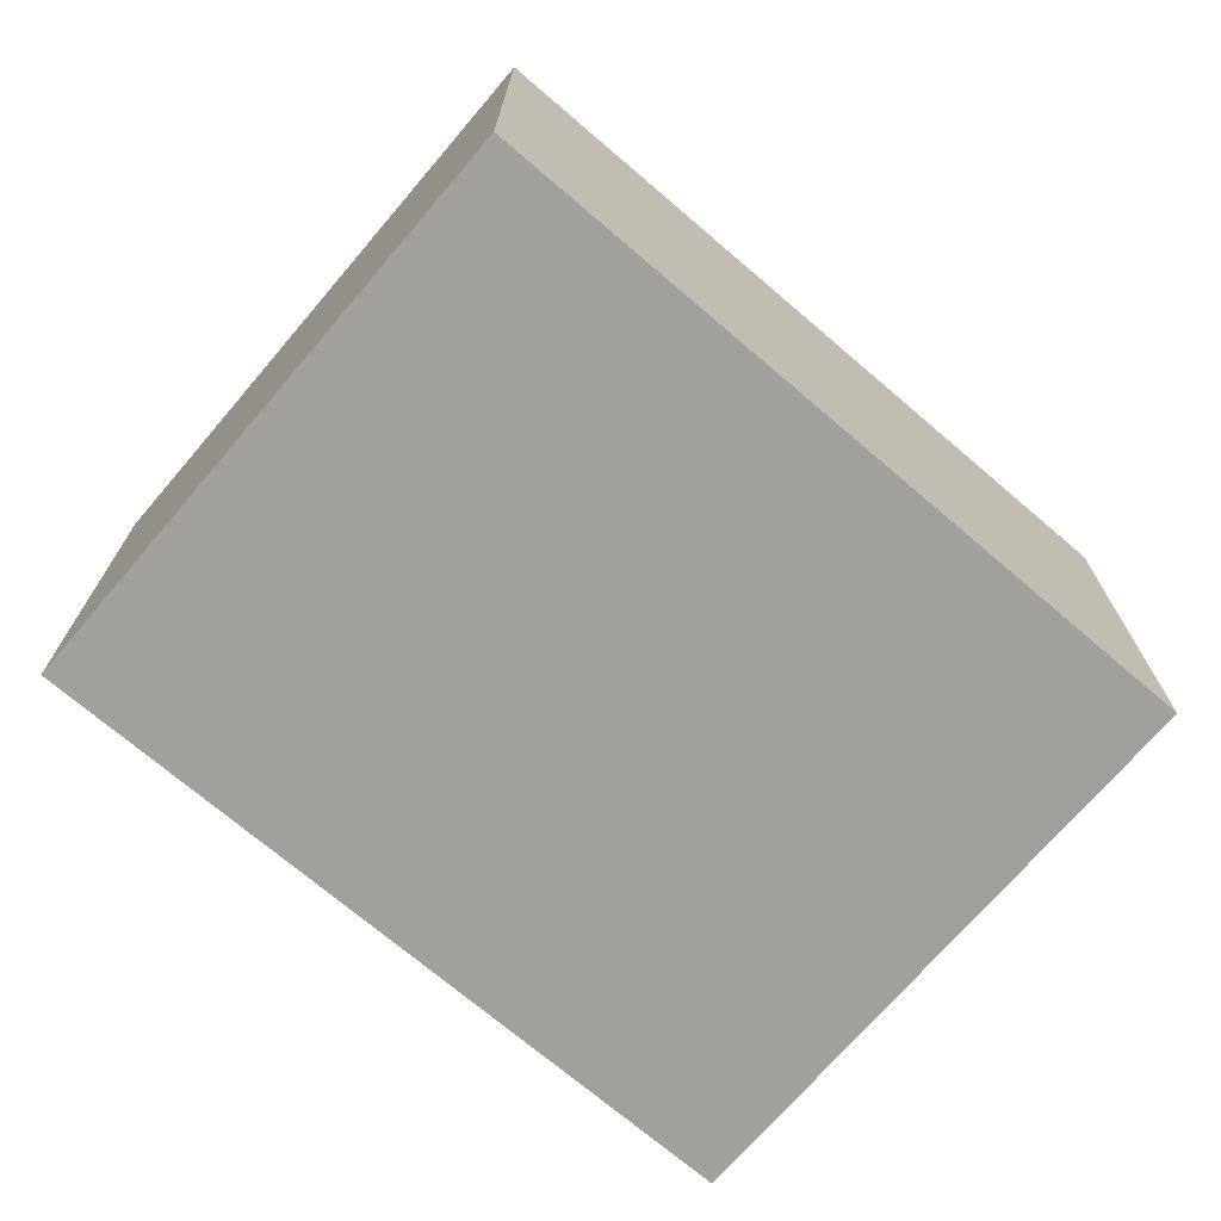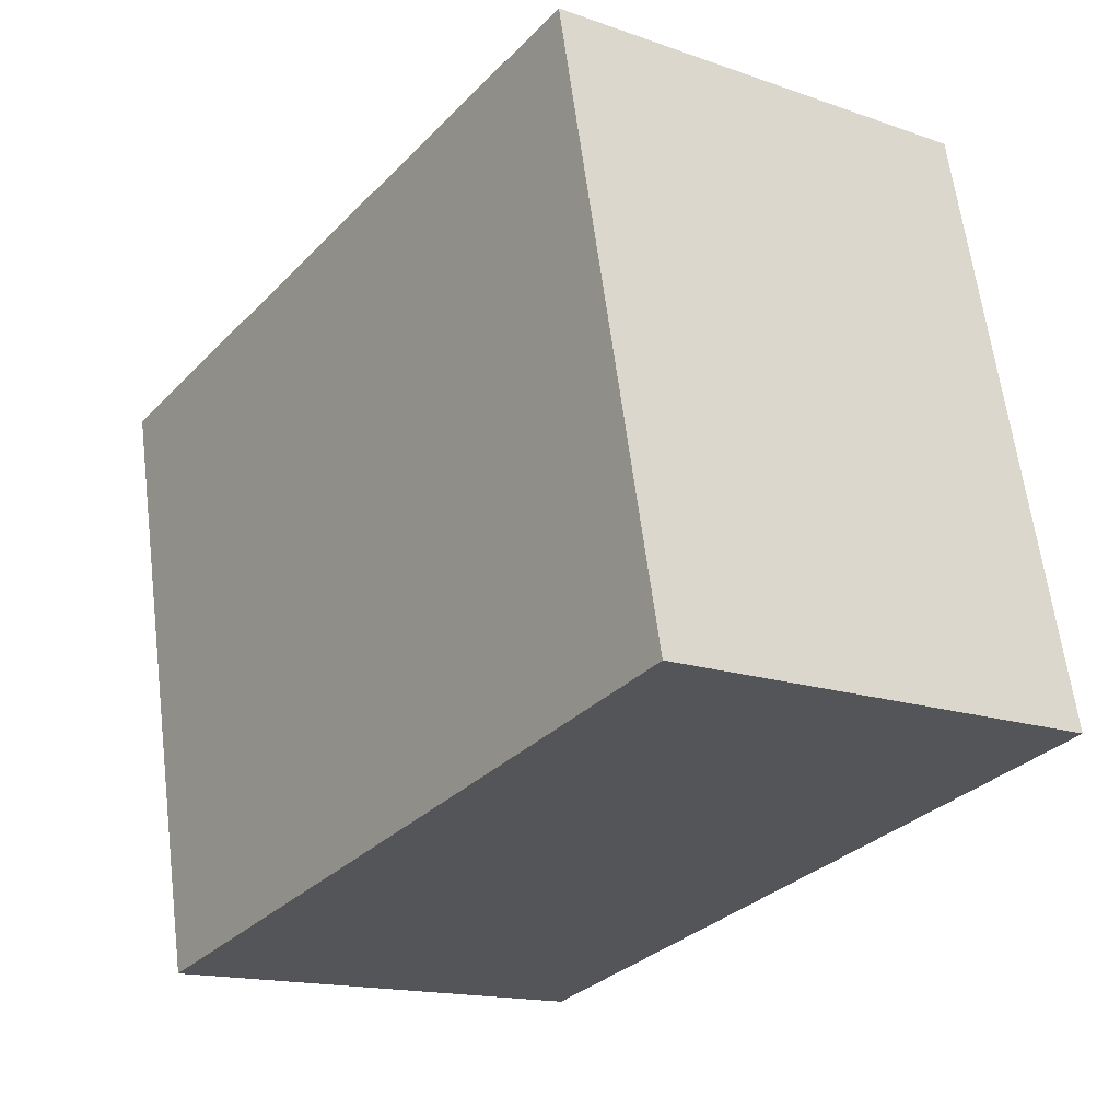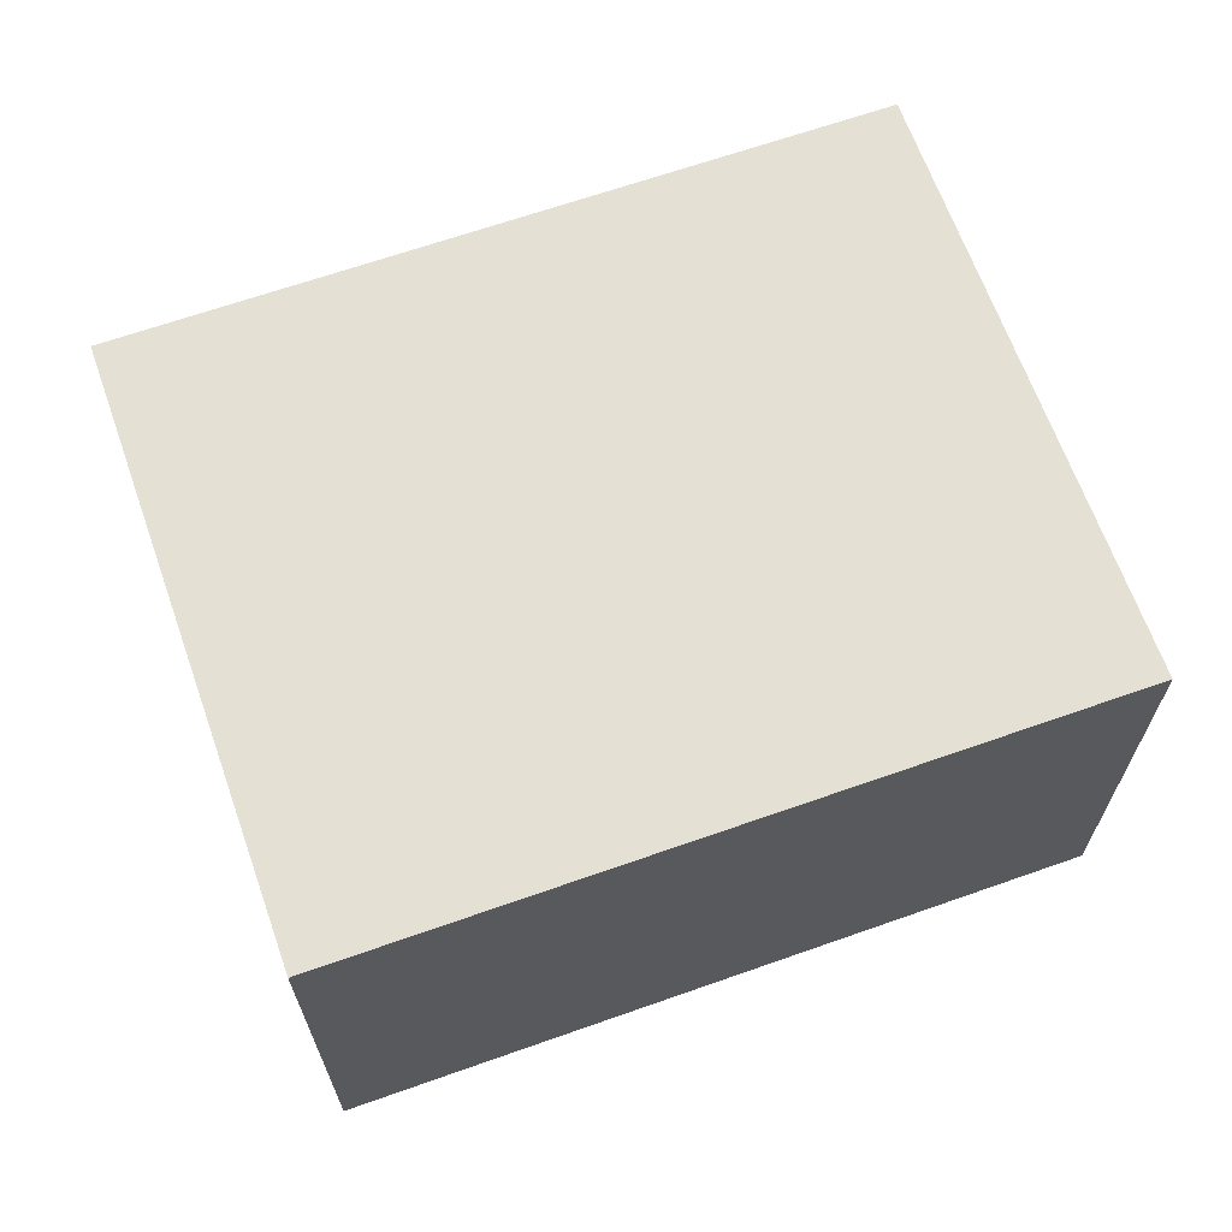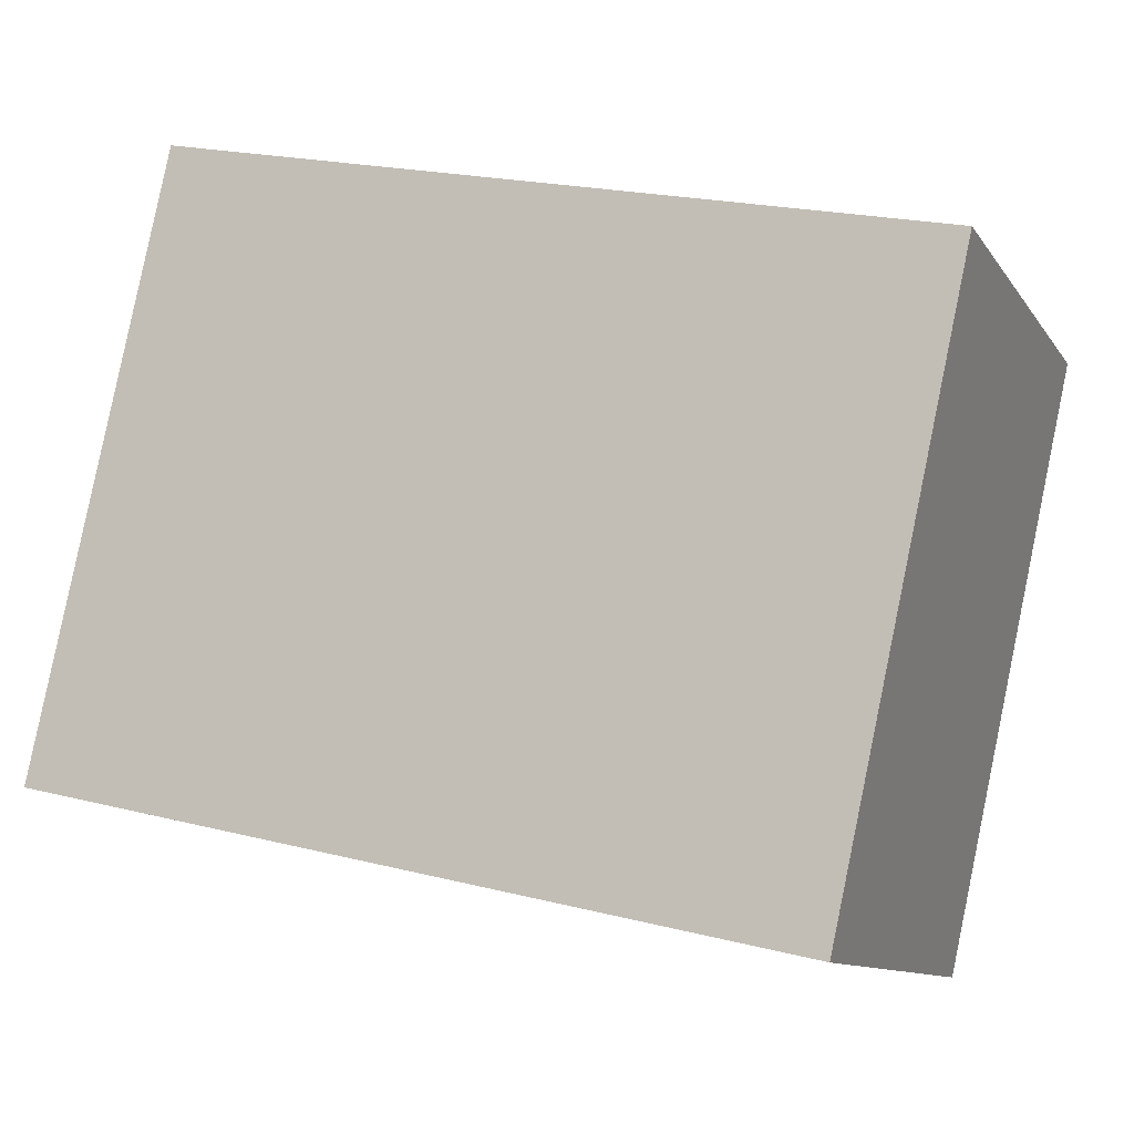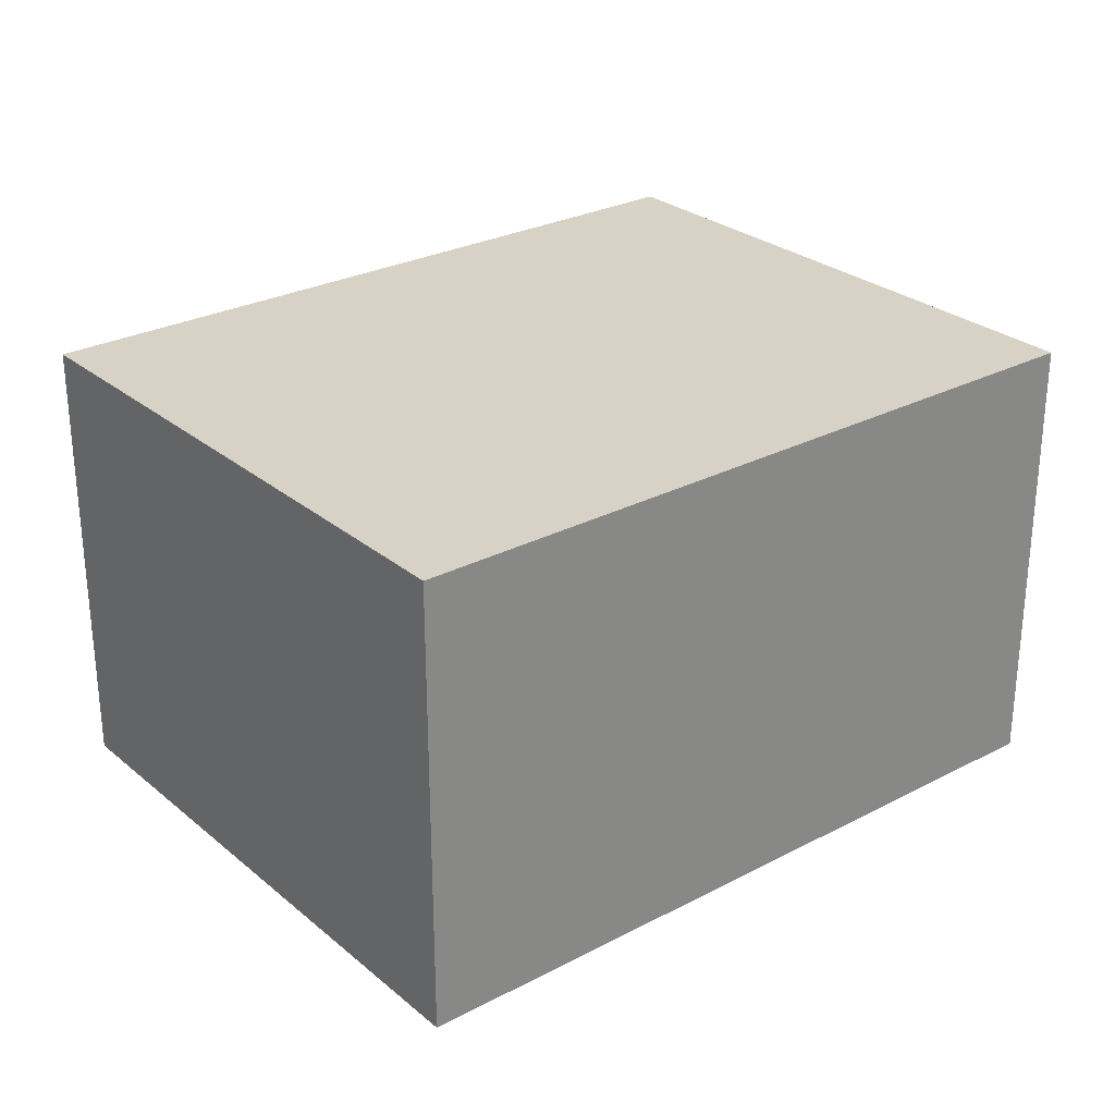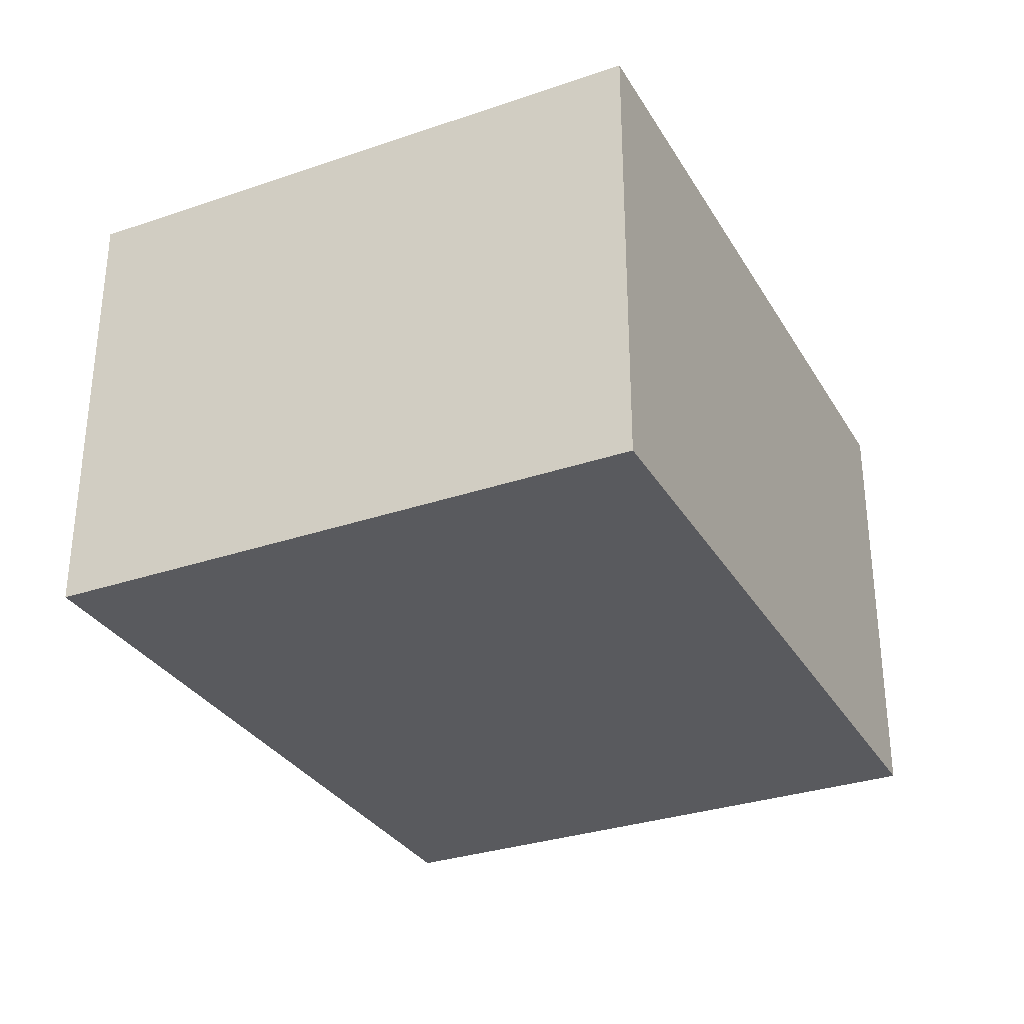
<metadata>
{"format":"obj","ext":"obj","renderer":"f3d","projection":"perspective","resolution":1024,"background":"white","views":[{"elev":-71.6,"azim":-53.0,"up":"+Y"},{"elev":-15.6,"azim":53.7,"up":"+Z"},{"elev":66.0,"azim":148.0,"up":"+Y"},{"elev":-10.7,"azim":-159.4,"up":"+Z"},{"elev":27.6,"azim":128.8,"up":"+Y"},{"elev":-31.4,"azim":-76.6,"up":"+Y"}]}
</metadata>
<code>
v  0 1.563 9.571e-17
v  3.016 1.563 -1.47
v  0.451 1.563 -2.038
v  2.566 1.563 0.568
v  0.451 1.248e-16 -2.038
v  0 0 0
v  2.566 -3.478e-17 0.568
v  3.016 9.001e-17 -1.47
g defaultobject
f 1 2 3
f 2 1 4
f 5 1 3
f 1 5 6
f 6 4 1
f 4 6 7
f 7 2 4
f 2 7 8
f 8 3 2
f 3 8 5
f 8 6 5
f 6 8 7

</code>
